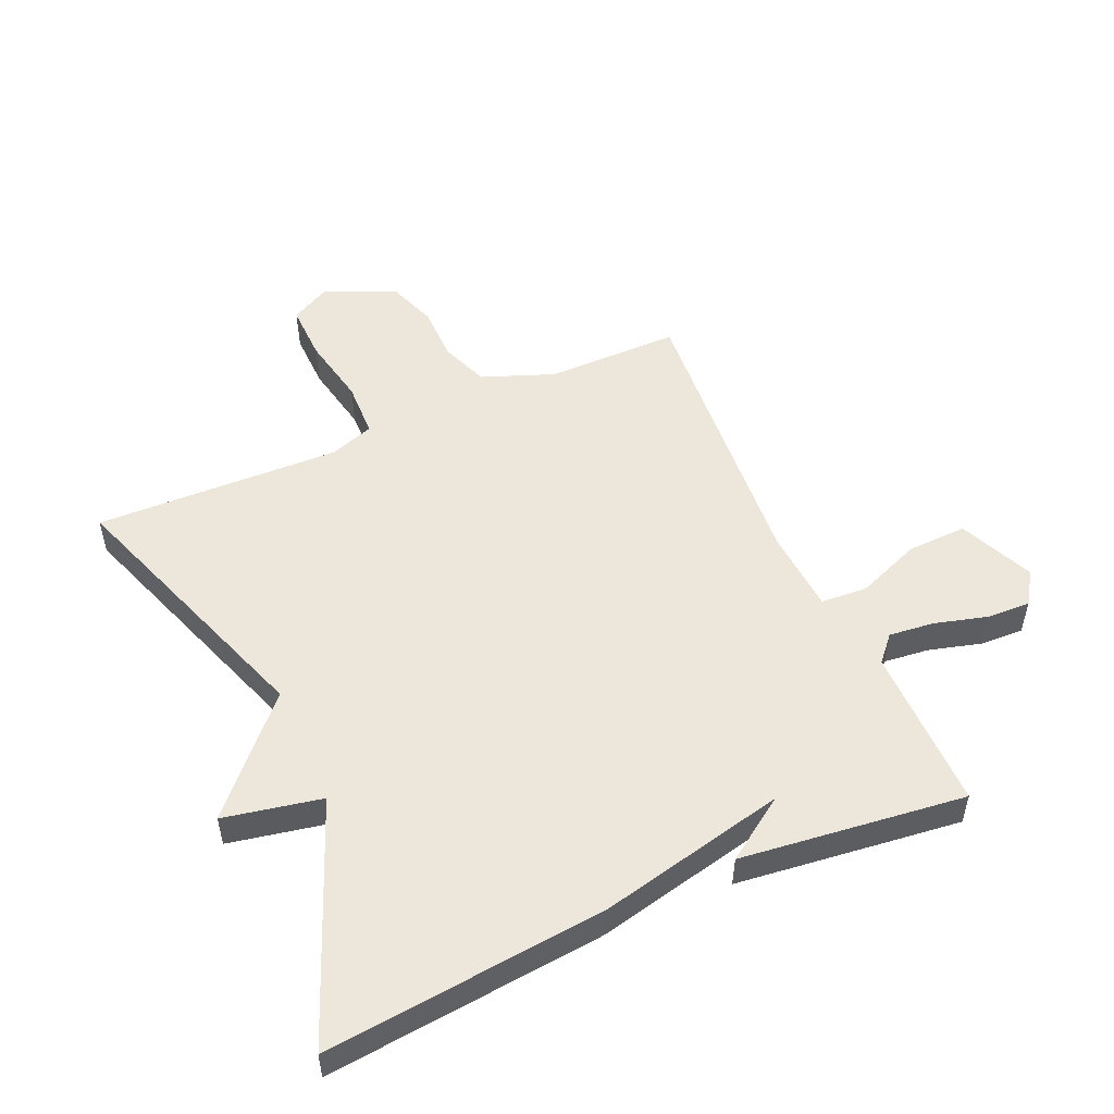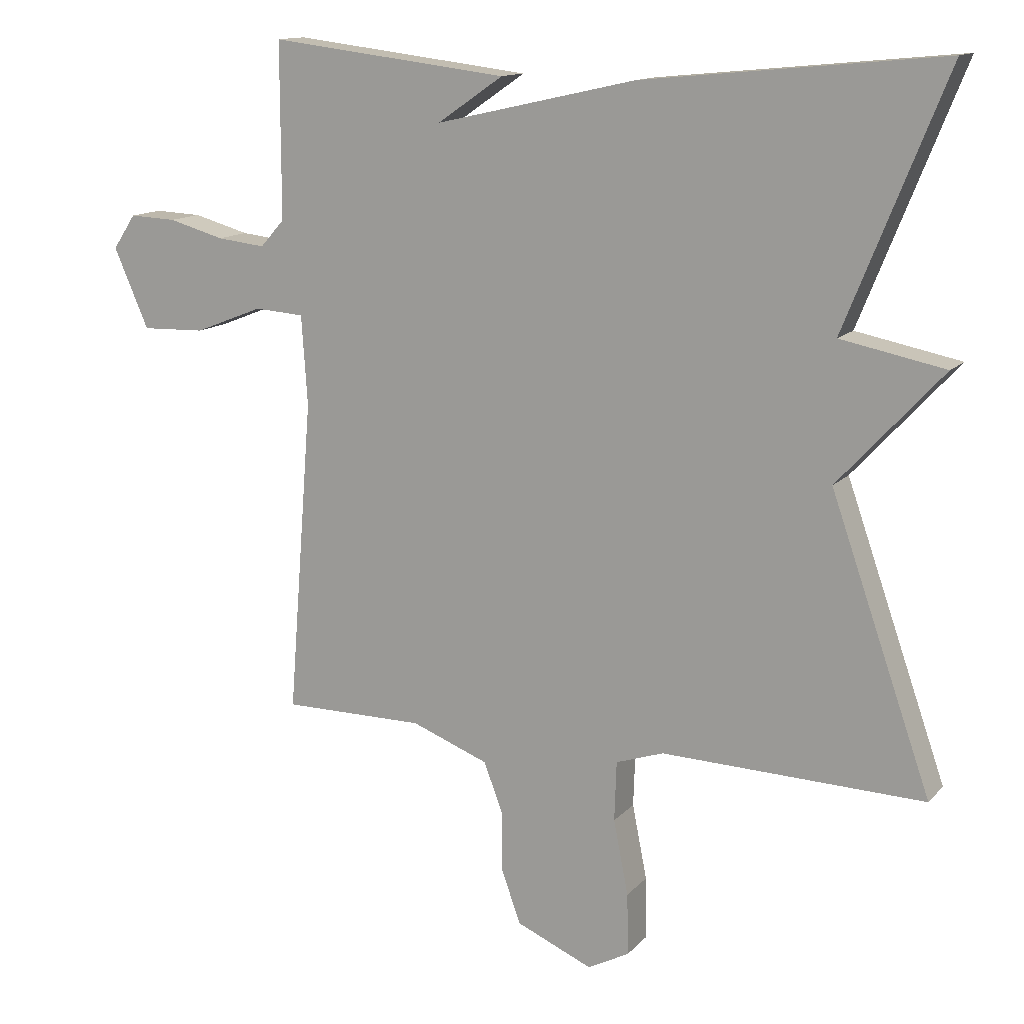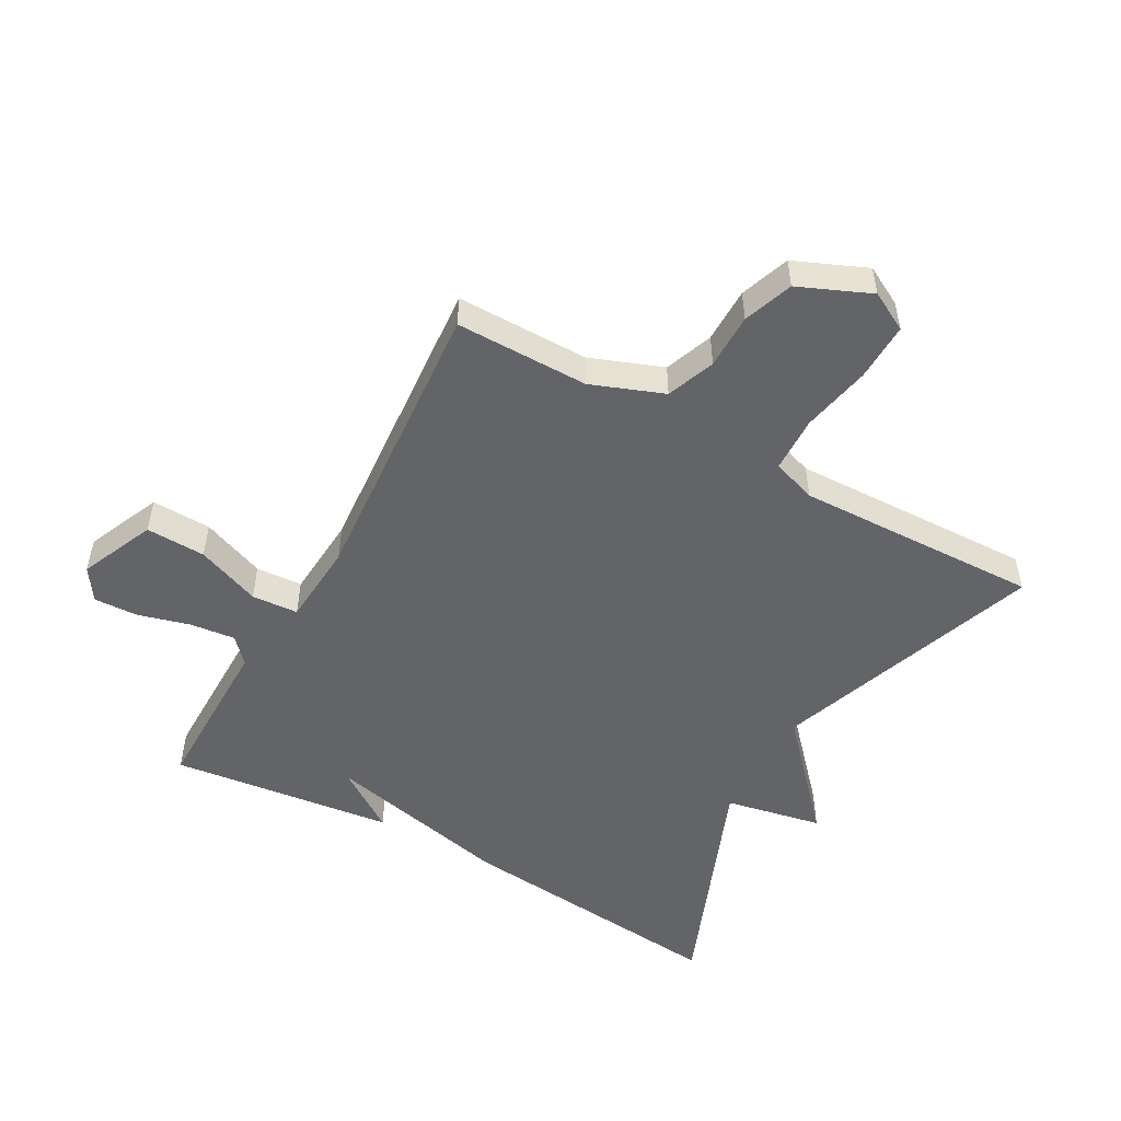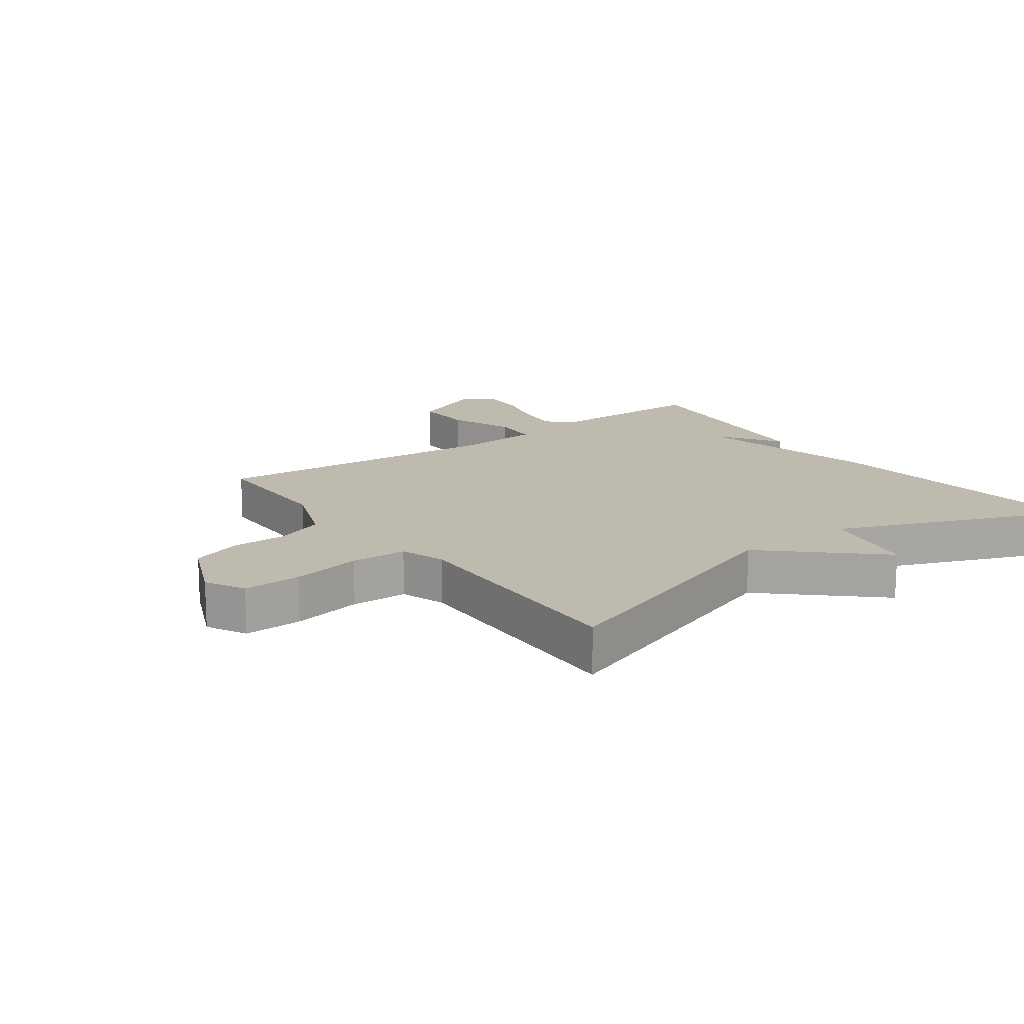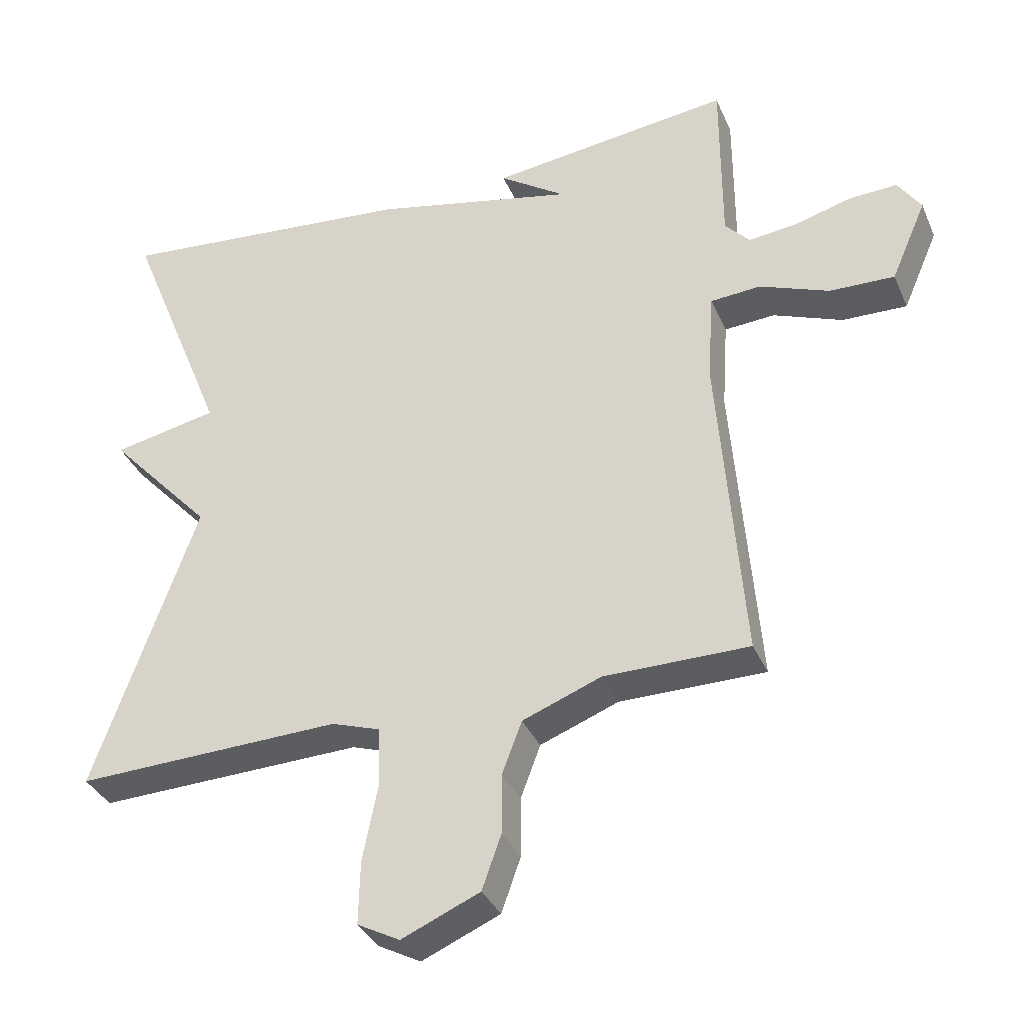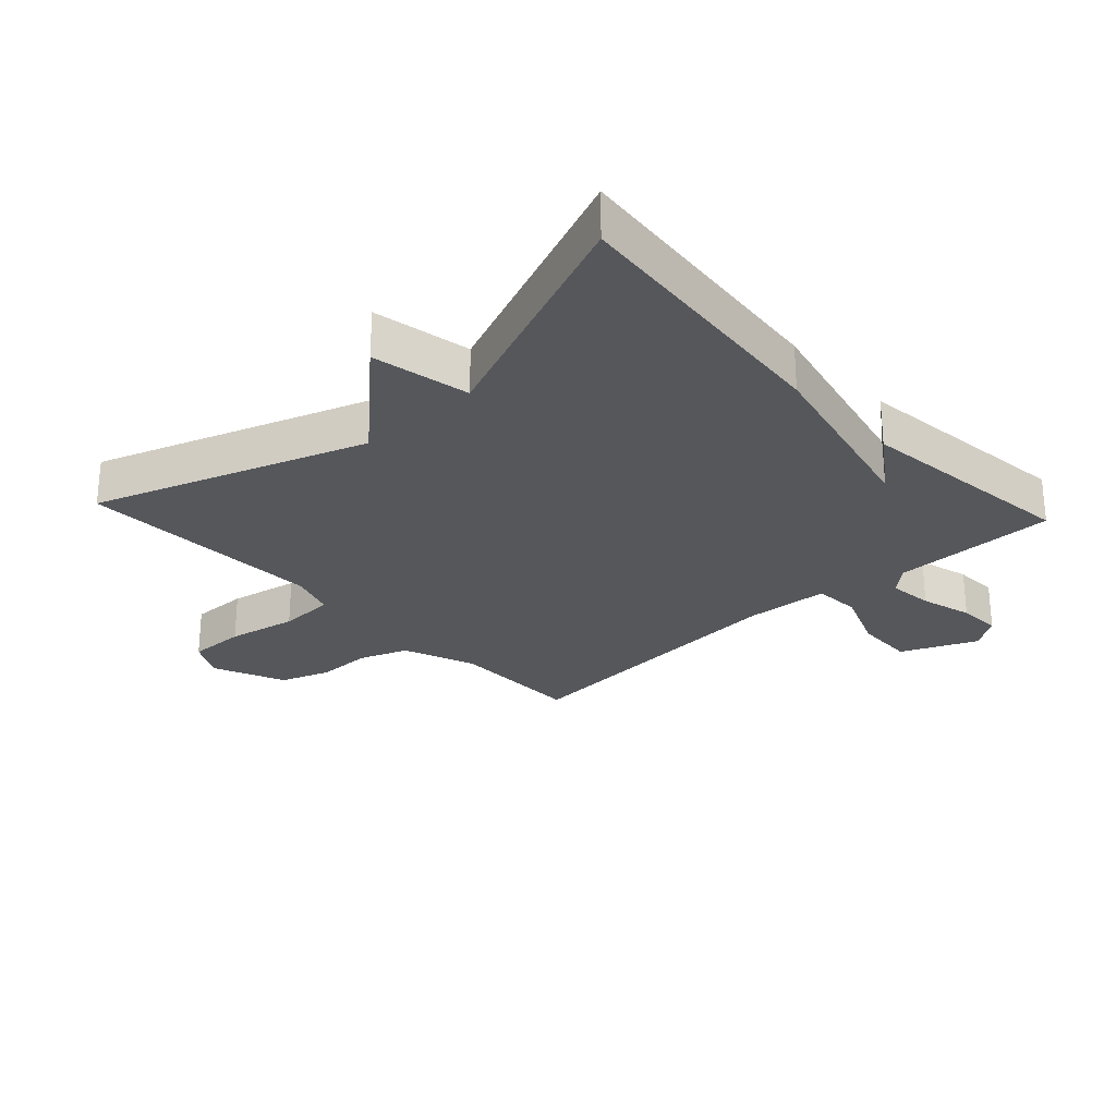
<metadata>
{"format":"obj","ext":"obj","renderer":"f3d","projection":"perspective","resolution":1024,"background":"white","views":[{"elev":51.8,"azim":-23.9,"up":"+Y"},{"elev":13.4,"azim":-154.3,"up":"+Z"},{"elev":-51.3,"azim":150.8,"up":"+Y"},{"elev":15.7,"azim":-126.1,"up":"+Y"},{"elev":-35.3,"azim":21.4,"up":"+Z"},{"elev":-26.8,"azim":-47.2,"up":"+Y"}]}
</metadata>
<code>
v -0.5 0.07 0.5
v -0.056 0.07 0.457
v 0.242 0.07 0.39
v 0.144 0.07 0.457
v 0.5 0.07 0.5
v 0.5 0.07 0.24
v 0.536 0.07 0.2
v 0.608 0.07 0.208
v 0.691 0.07 0.231
v 0.761 0.07 0.234
v 0.795 0.07 0.183
v 0.743 0.07 0.064
v 0.648 0.07 0.067
v 0.546 0.07 0.107
v 0.472 0.07 0.102
v 0.463 0.07 -0.031
v 0.5 0.07 -0.5
v 0.288 0.07 -0.5
v 0.173 0.07 -0.544
v 0.144 0.07 -0.621
v 0.144 0.07 -0.709
v 0.116 0.07 -0.788
v 0.002 0.07 -0.837
v -0.06 0.07 -0.804
v -0.058 0.07 -0.712
v -0.036 0.07 -0.601
v -0.039 0.07 -0.512
v -0.11 0.07 -0.488
v -0.5 0.07 -0.5
v -0.35 0.07 -0.073
v -0.505 0.07 0.096
v -0.35 0.07 0.127
v -0.5 0 0.5
v -0.056 0 0.457
v 0.242 0 0.39
v 0.144 0 0.457
v 0.5 0 0.5
v 0.5 0 0.24
v 0.536 0 0.2
v 0.608 0 0.208
v 0.691 0 0.231
v 0.761 0 0.234
v 0.795 0 0.183
v 0.743 0 0.064
v 0.648 0 0.067
v 0.546 0 0.107
v 0.472 0 0.102
v 0.463 0 -0.031
v 0.5 0 -0.5
v 0.288 0 -0.5
v 0.173 0 -0.544
v 0.144 0 -0.621
v 0.144 0 -0.709
v 0.116 0 -0.788
v 0.002 0 -0.837
v -0.06 0 -0.804
v -0.058 0 -0.712
v -0.036 0 -0.601
v -0.039 0 -0.512
v -0.11 0 -0.488
v -0.5 0 -0.5
v -0.35 0 -0.073
v -0.505 0 0.096
v -0.35 0 0.127
f 30 31 32
f 28 29 30
f 27 28 30 32
f 24 25 26
f 23 24 26
f 22 23 26
f 21 22 26
f 20 21 26
f 19 20 26 27
f 1 2 3
f 32 1 3
f 27 32 3
f 19 27 3
f 18 19 3
f 12 13 14
f 11 12 14
f 10 11 14
f 9 10 14
f 8 9 14
f 7 8 14 15
f 6 7 15
f 3 4 5 6
f 3 6 15
f 16 17 18 3
f 3 15 16
f 64 63 62
f 62 61 60
f 64 62 60 59
f 58 57 56
f 58 56 55
f 58 55 54
f 58 54 53
f 58 53 52
f 59 58 52 51
f 35 34 33
f 35 33 64
f 35 64 59
f 35 59 51
f 35 51 50
f 46 45 44
f 46 44 43
f 46 43 42
f 46 42 41
f 46 41 40
f 47 46 40 39
f 47 39 38
f 38 37 36 35
f 47 38 35
f 35 50 49 48
f 48 47 35
f 1 33 34 2
f 2 34 35 3
f 3 35 36 4
f 4 36 37 5
f 5 37 38 6
f 6 38 39 7
f 7 39 40 8
f 8 40 41 9
f 9 41 42 10
f 10 42 43 11
f 11 43 44 12
f 12 44 45 13
f 13 45 46 14
f 14 46 47 15
f 15 47 48 16
f 16 48 49 17
f 17 49 50 18
f 18 50 51 19
f 19 51 52 20
f 20 52 53 21
f 21 53 54 22
f 22 54 55 23
f 23 55 56 24
f 24 56 57 25
f 25 57 58 26
f 26 58 59 27
f 27 59 60 28
f 28 60 61 29
f 29 61 62 30
f 30 62 63 31
f 31 63 64 32
f 32 64 33 1

</code>
